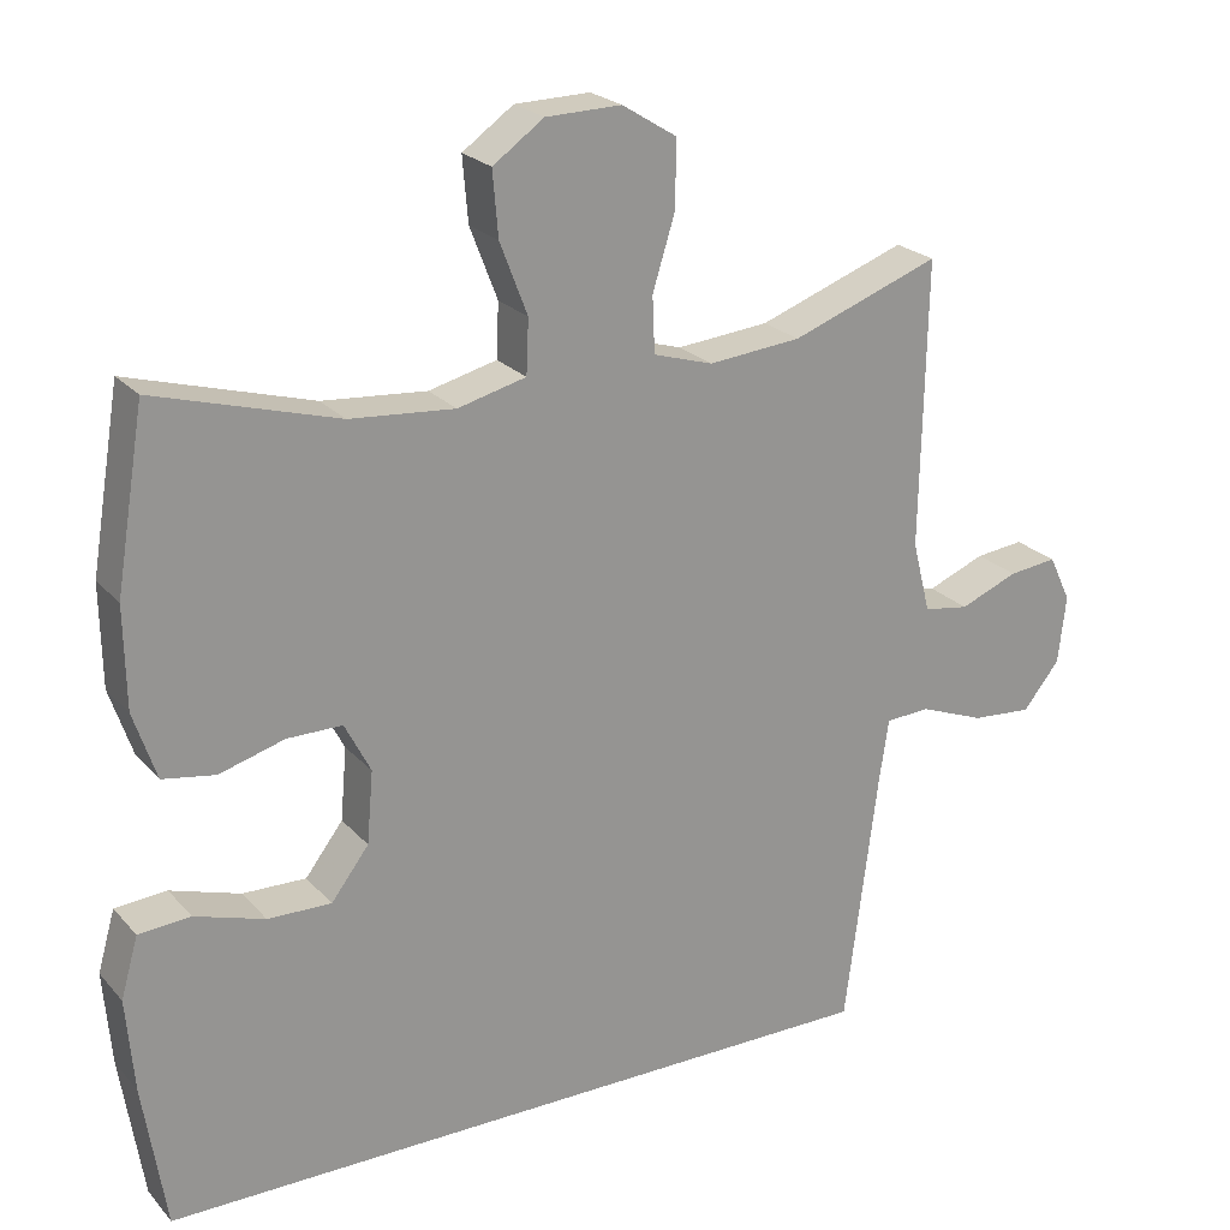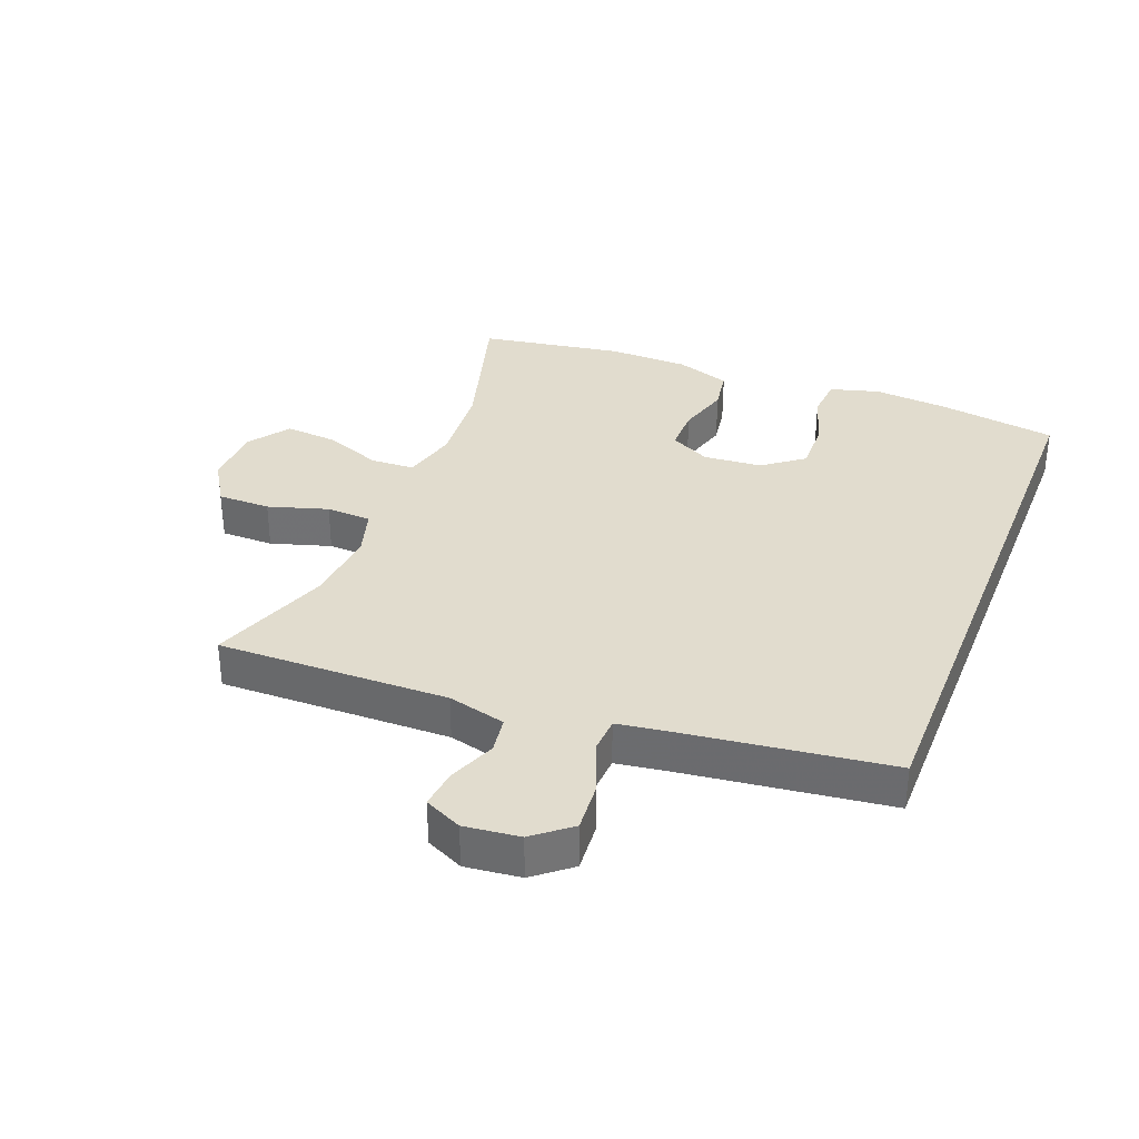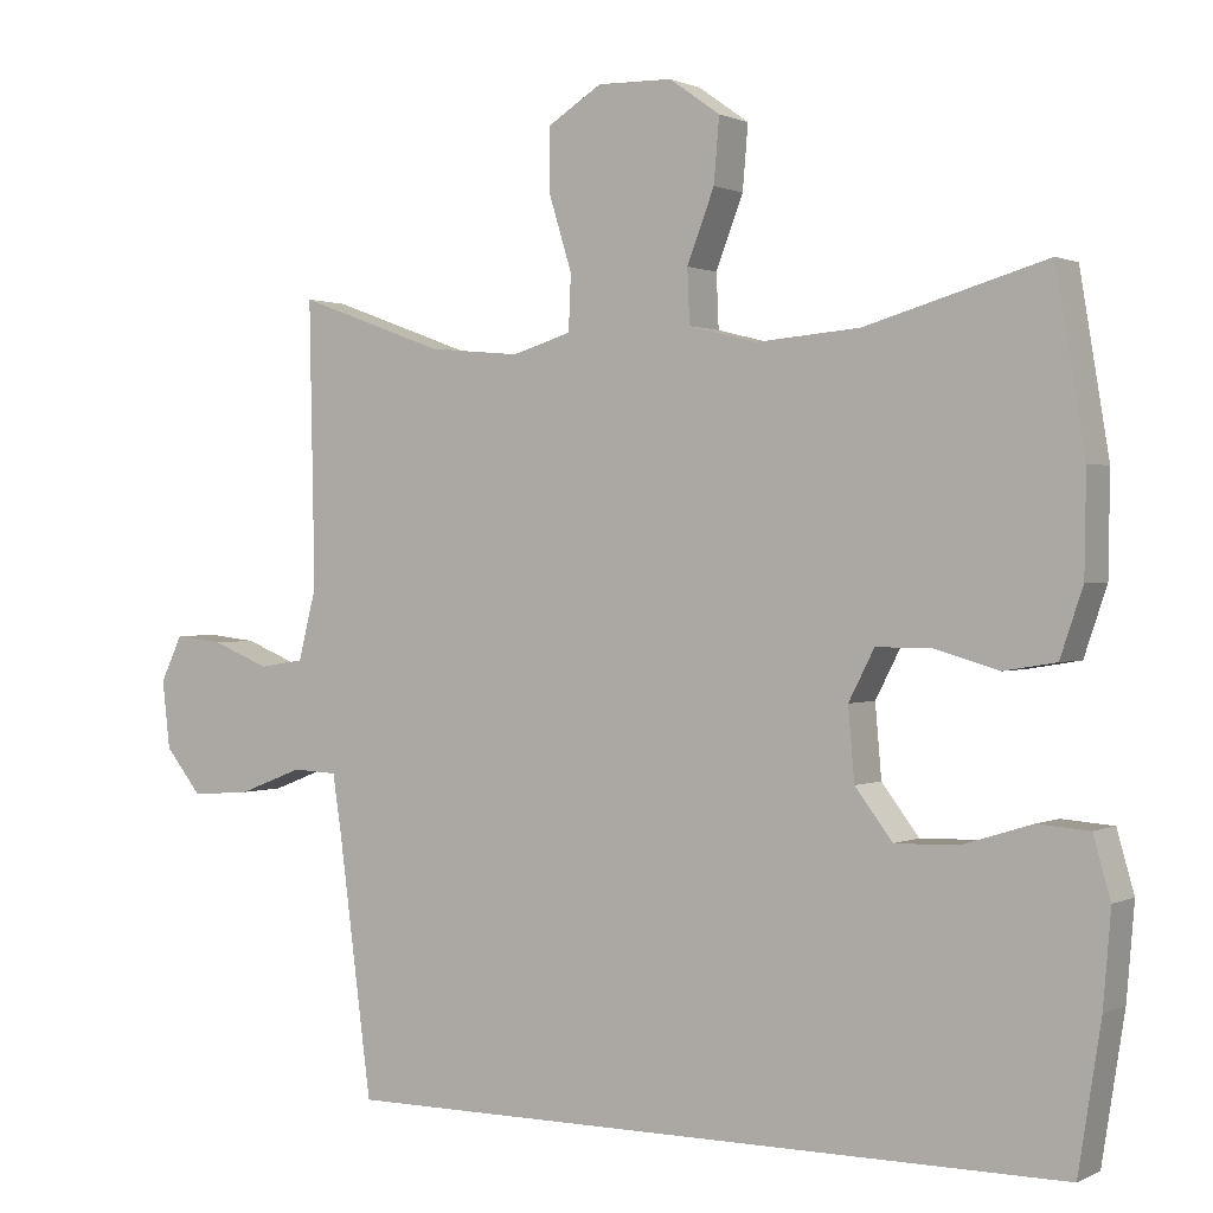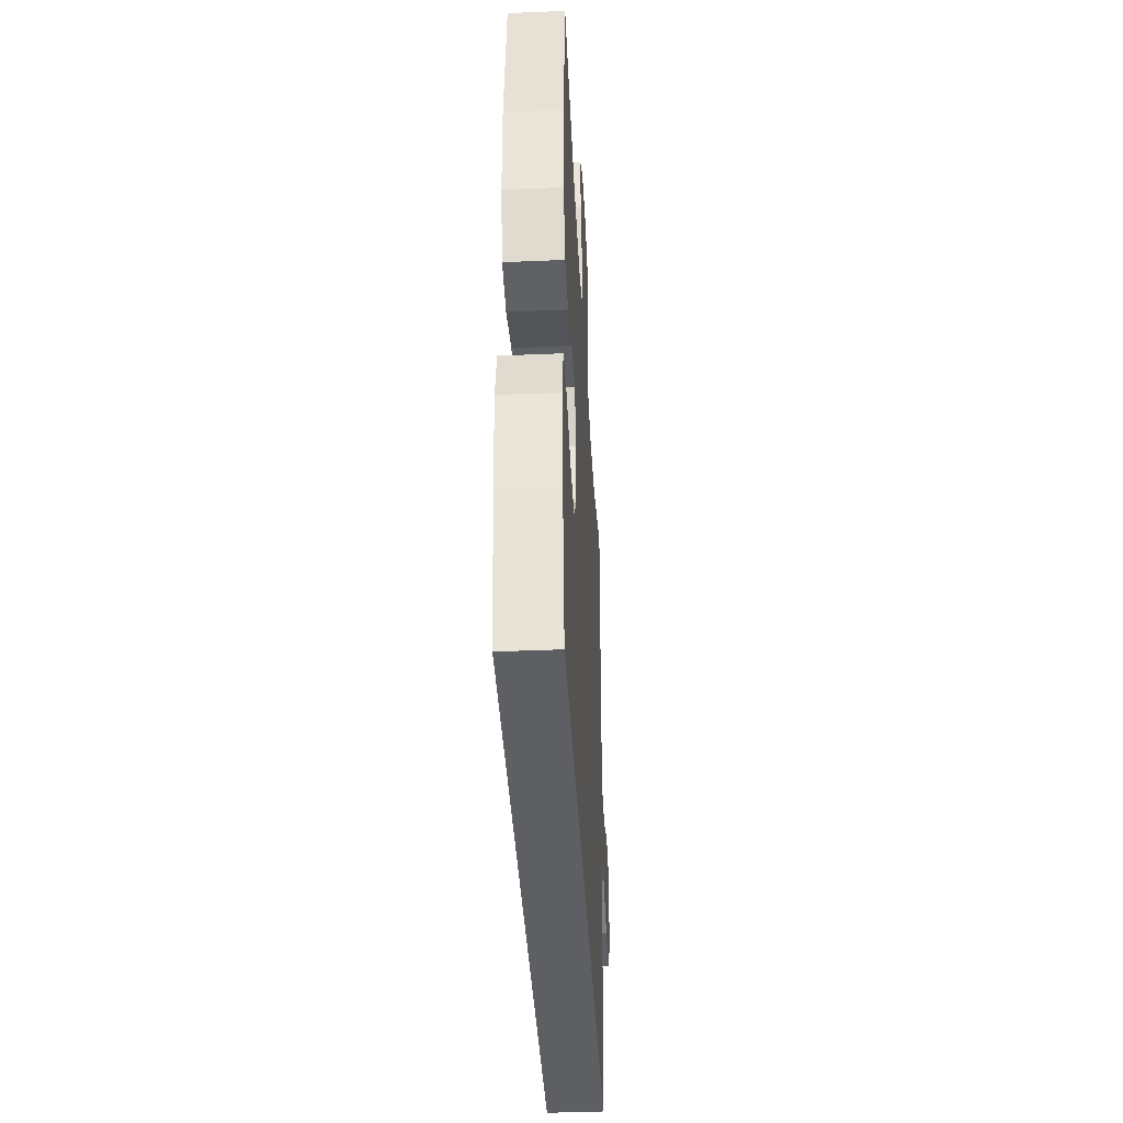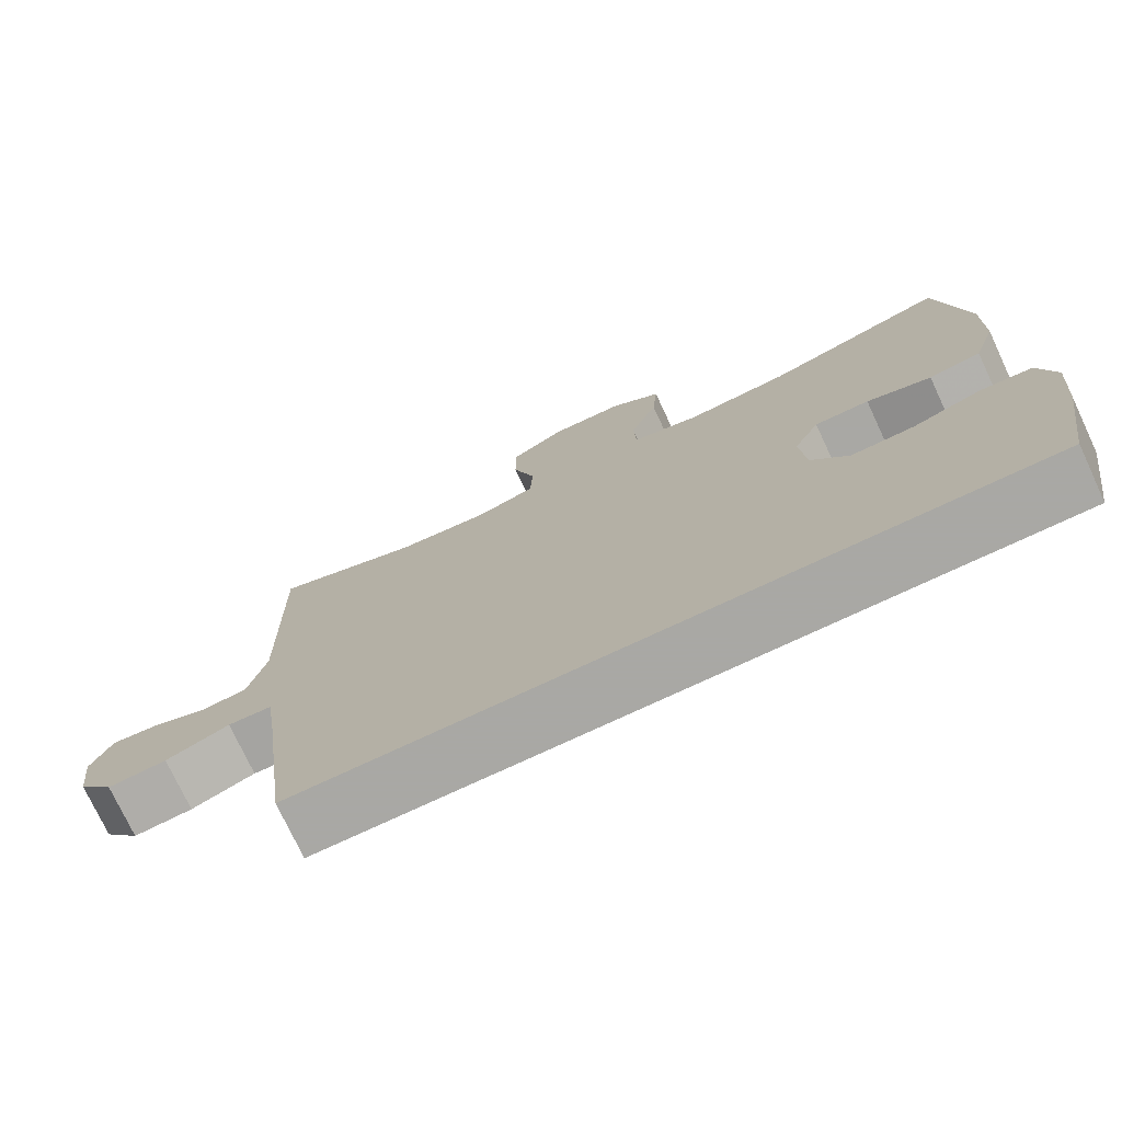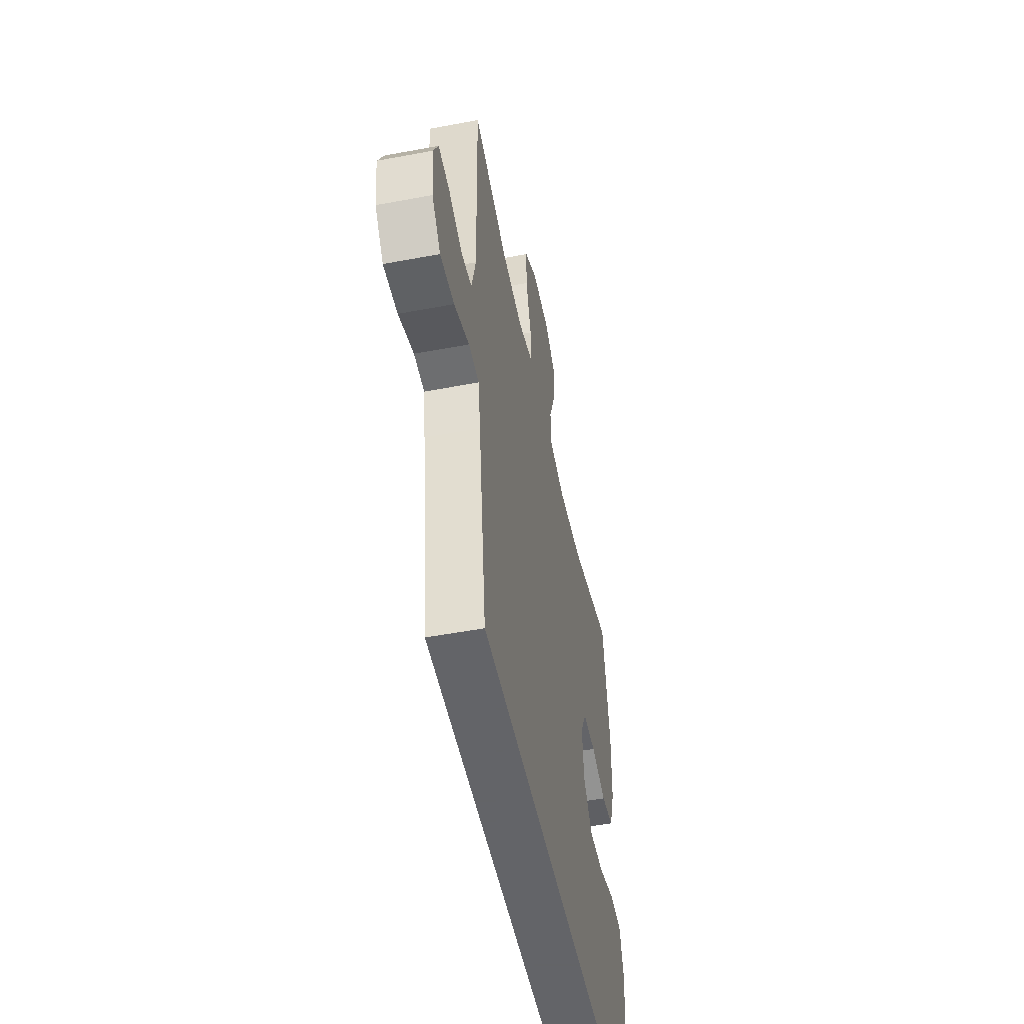
<metadata>
{"format":"obj","ext":"obj","renderer":"f3d","projection":"perspective","resolution":1024,"background":"white","views":[{"elev":22.9,"azim":-30.2,"up":"+Z"},{"elev":34.1,"azim":111.4,"up":"+Y"},{"elev":0.9,"azim":-149.0,"up":"+Z"},{"elev":-39.5,"azim":-87.0,"up":"+Z"},{"elev":-75.0,"azim":-154.9,"up":"+Z"},{"elev":-51.3,"azim":101.6,"up":"+Z"}]}
</metadata>
<code>
v -0.5 0.07 0.5
v -0.268 0.07 0.433
v -0.135 0.07 0.422
v -0.048 0.07 0.444
v -0.045 0.07 0.513
v -0.08 0.07 0.604
v -0.087 0.07 0.686
v -0.022 0.07 0.732
v 0.074 0.07 0.734
v 0.143 0.07 0.691
v 0.143 0.07 0.608
v 0.114 0.07 0.514
v 0.117 0.07 0.443
v 0.193 0.07 0.42
v 0.311 0.07 0.431
v 0.5 0.07 0.5
v 0.493 0.07 0.137
v 0.516 0.07 0.046
v 0.574 0.07 0.037
v 0.648 0.07 0.067
v 0.71 0.07 0.074
v 0.738 0.07 0.015
v 0.728 0.07 -0.072
v 0.681 0.07 -0.13
v 0.604 0.07 -0.124
v 0.521 0.07 -0.092
v 0.464 0.07 -0.095
v 0.452 0.07 -0.175
v 0.41 0.07 -0.5
v -0.528 0.07 -0.5
v -0.557 0.07 -0.315
v -0.567 0.07 -0.196
v -0.545 0.07 -0.119
v -0.479 0.07 -0.114
v -0.39 0.07 -0.142
v -0.309 0.07 -0.144
v -0.261 0.07 -0.081
v -0.253 0.07 0.011
v -0.286 0.07 0.075
v -0.356 0.07 0.075
v -0.439 0.07 0.051
v -0.506 0.07 0.062
v -0.535 0.07 0.148
v -0.537 0.07 0.276
v -0.5 0 0.5
v -0.268 0 0.433
v -0.135 0 0.422
v -0.048 0 0.444
v -0.045 0 0.513
v -0.08 0 0.604
v -0.087 0 0.686
v -0.022 0 0.732
v 0.074 0 0.734
v 0.143 0 0.691
v 0.143 0 0.608
v 0.114 0 0.514
v 0.117 0 0.443
v 0.193 0 0.42
v 0.311 0 0.431
v 0.5 0 0.5
v 0.493 0 0.137
v 0.516 0 0.046
v 0.574 0 0.037
v 0.648 0 0.067
v 0.71 0 0.074
v 0.738 0 0.015
v 0.728 0 -0.072
v 0.681 0 -0.13
v 0.604 0 -0.124
v 0.521 0 -0.092
v 0.464 0 -0.095
v 0.452 0 -0.175
v 0.41 0 -0.5
v -0.528 0 -0.5
v -0.557 0 -0.315
v -0.567 0 -0.196
v -0.545 0 -0.119
v -0.479 0 -0.114
v -0.39 0 -0.142
v -0.309 0 -0.144
v -0.261 0 -0.081
v -0.253 0 0.011
v -0.286 0 0.075
v -0.356 0 0.075
v -0.439 0 0.051
v -0.506 0 0.062
v -0.535 0 0.148
v -0.537 0 0.276
f 44 1 2
f 43 44 2
f 42 43 2
f 41 42 2
f 40 41 2
f 39 40 2 3
f 38 39 3 4
f 37 38 4
f 33 34 35
f 32 33 35
f 31 32 35
f 30 31 35
f 29 30 35
f 28 29 35 36
f 27 28 36 37
f 24 25 26
f 23 24 26
f 22 23 26
f 21 22 26
f 20 21 26
f 19 20 26
f 26 27 37
f 19 26 37
f 18 19 37
f 15 16 17
f 17 18 37
f 15 17 37
f 14 15 37
f 10 11 12
f 9 10 12
f 8 9 12
f 7 8 12
f 6 7 12
f 5 6 12
f 4 5 12 13
f 4 13 14 37
f 46 45 88
f 46 88 87
f 46 87 86
f 46 86 85
f 46 85 84
f 47 46 84 83
f 48 47 83 82
f 48 82 81
f 79 78 77
f 79 77 76
f 79 76 75
f 79 75 74
f 79 74 73
f 80 79 73 72
f 81 80 72 71
f 70 69 68
f 70 68 67
f 70 67 66
f 70 66 65
f 70 65 64
f 70 64 63
f 81 71 70
f 81 70 63
f 81 63 62
f 61 60 59
f 81 62 61
f 81 61 59
f 81 59 58
f 56 55 54
f 56 54 53
f 56 53 52
f 56 52 51
f 56 51 50
f 56 50 49
f 57 56 49 48
f 81 58 57 48
f 1 45 46 2
f 2 46 47 3
f 3 47 48 4
f 4 48 49 5
f 5 49 50 6
f 6 50 51 7
f 7 51 52 8
f 8 52 53 9
f 9 53 54 10
f 10 54 55 11
f 11 55 56 12
f 12 56 57 13
f 13 57 58 14
f 14 58 59 15
f 15 59 60 16
f 16 60 61 17
f 17 61 62 18
f 18 62 63 19
f 19 63 64 20
f 20 64 65 21
f 21 65 66 22
f 22 66 67 23
f 23 67 68 24
f 24 68 69 25
f 25 69 70 26
f 26 70 71 27
f 27 71 72 28
f 28 72 73 29
f 29 73 74 30
f 30 74 75 31
f 31 75 76 32
f 32 76 77 33
f 33 77 78 34
f 34 78 79 35
f 35 79 80 36
f 36 80 81 37
f 37 81 82 38
f 38 82 83 39
f 39 83 84 40
f 40 84 85 41
f 41 85 86 42
f 42 86 87 43
f 43 87 88 44
f 44 88 45 1

</code>
